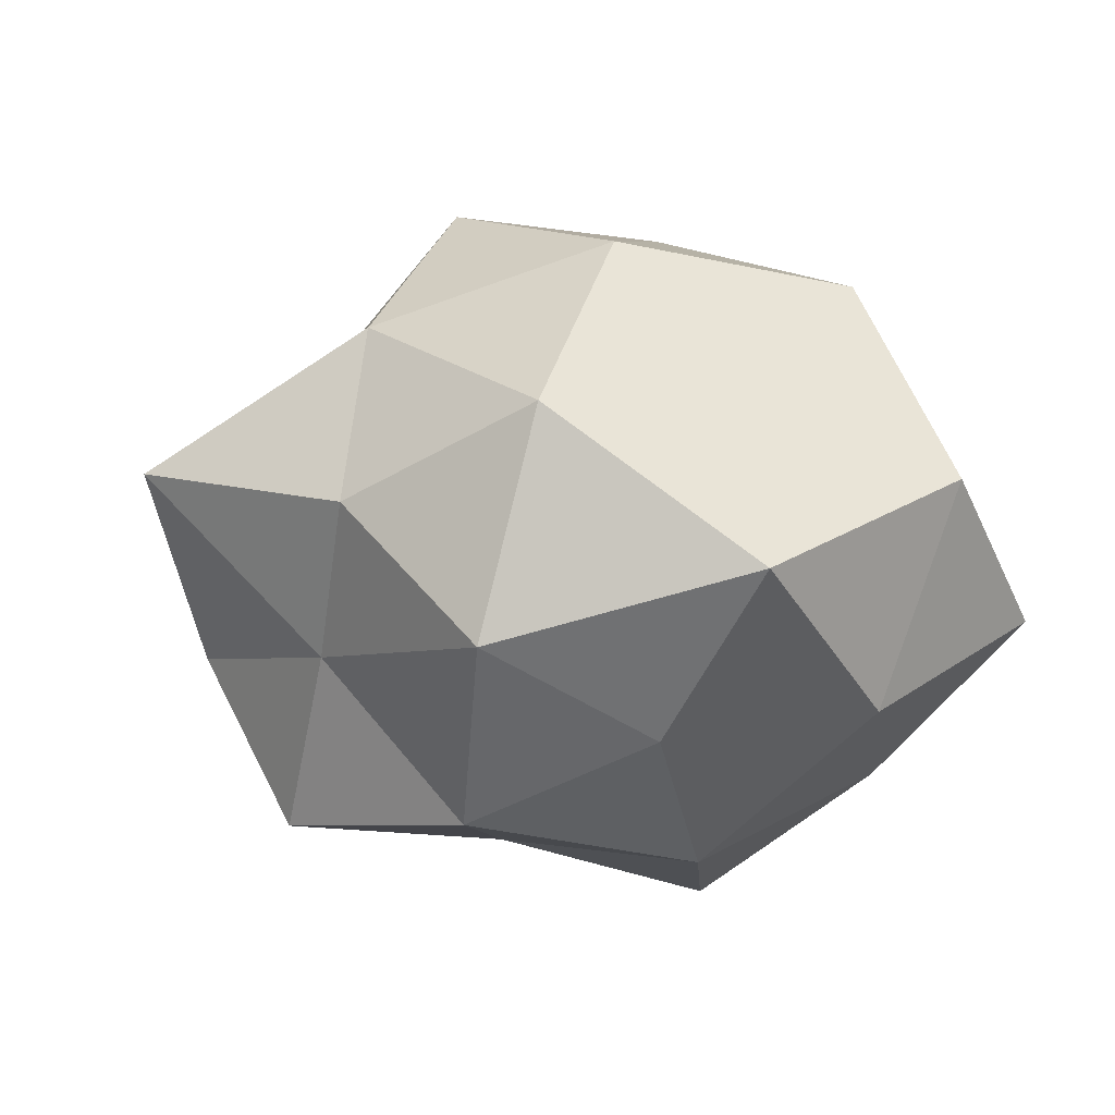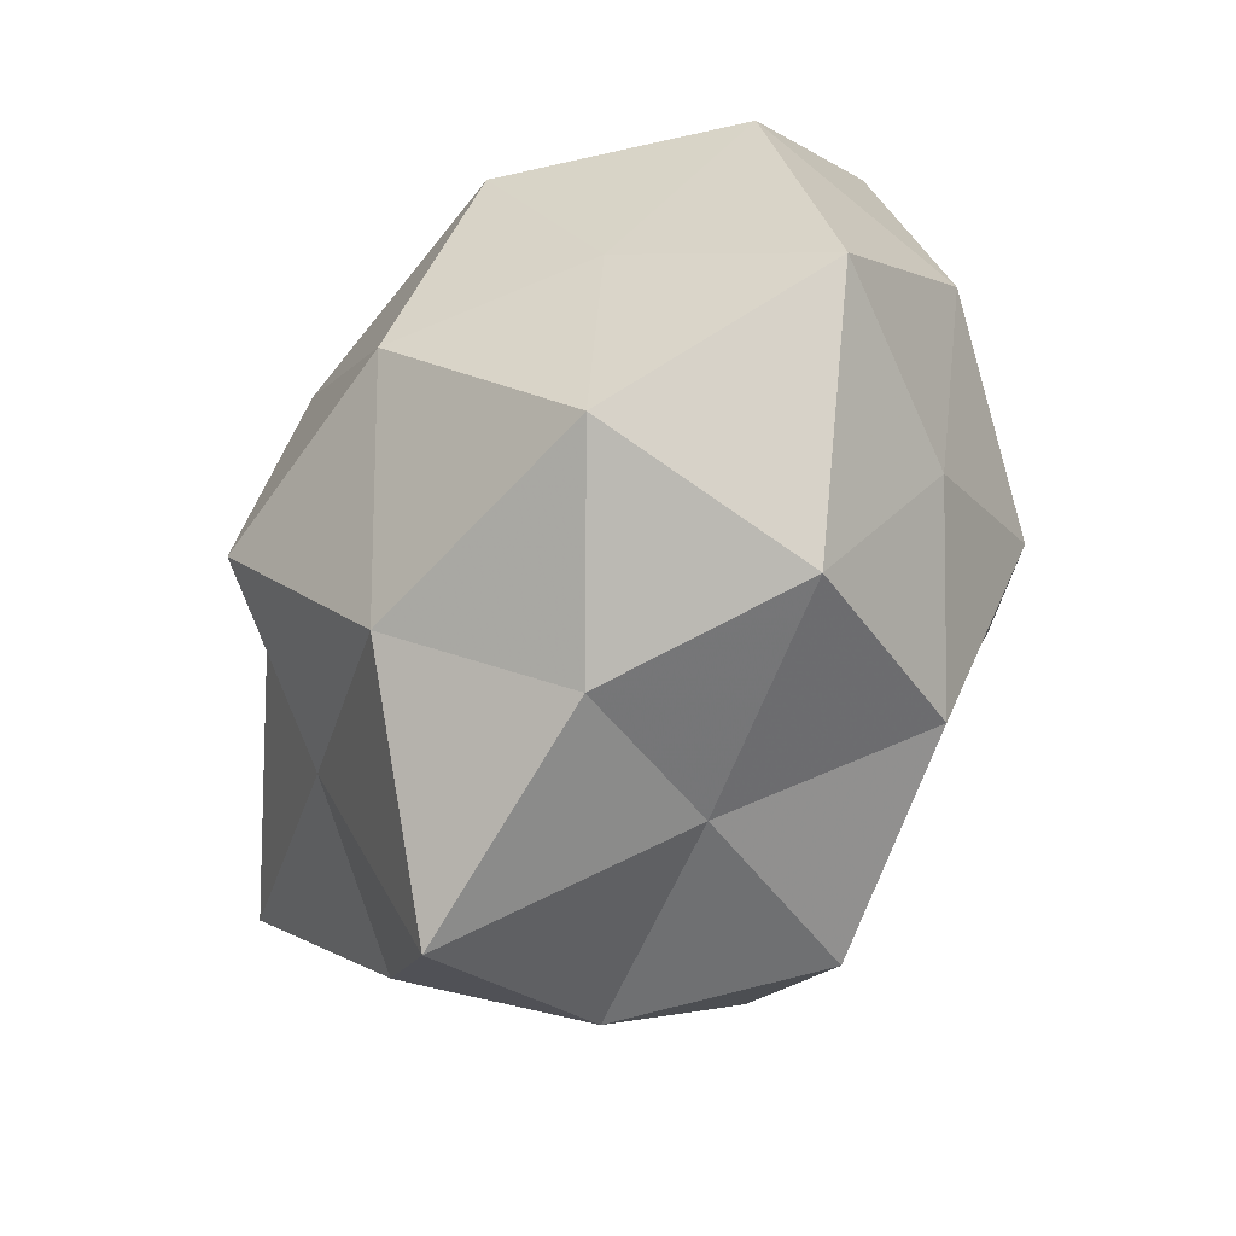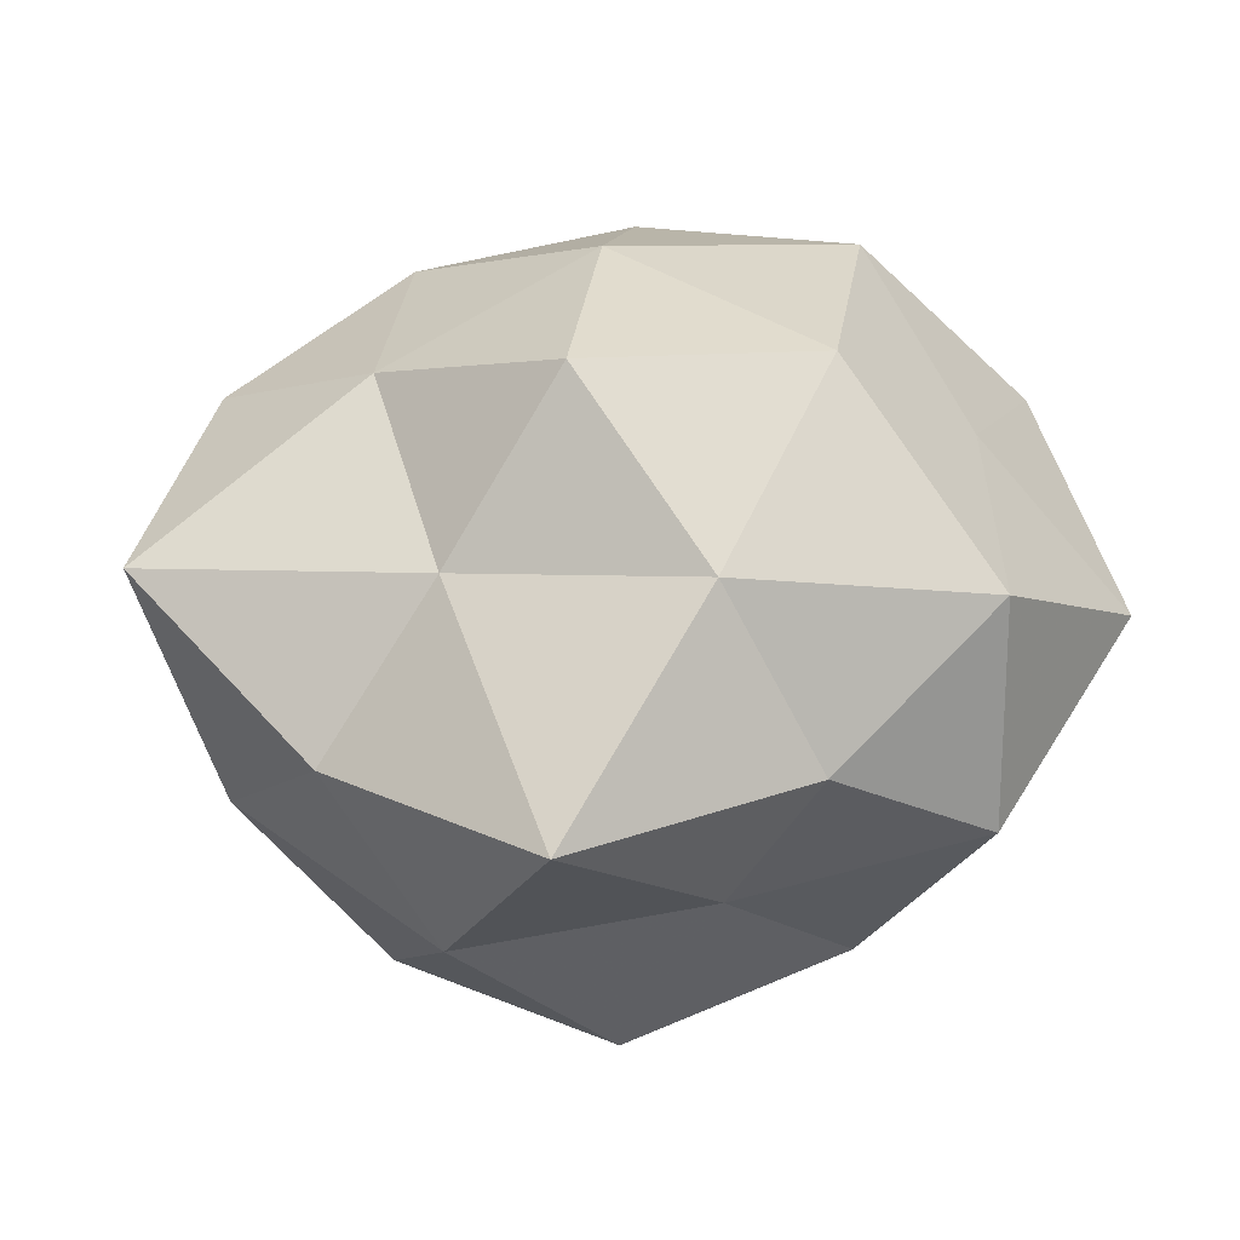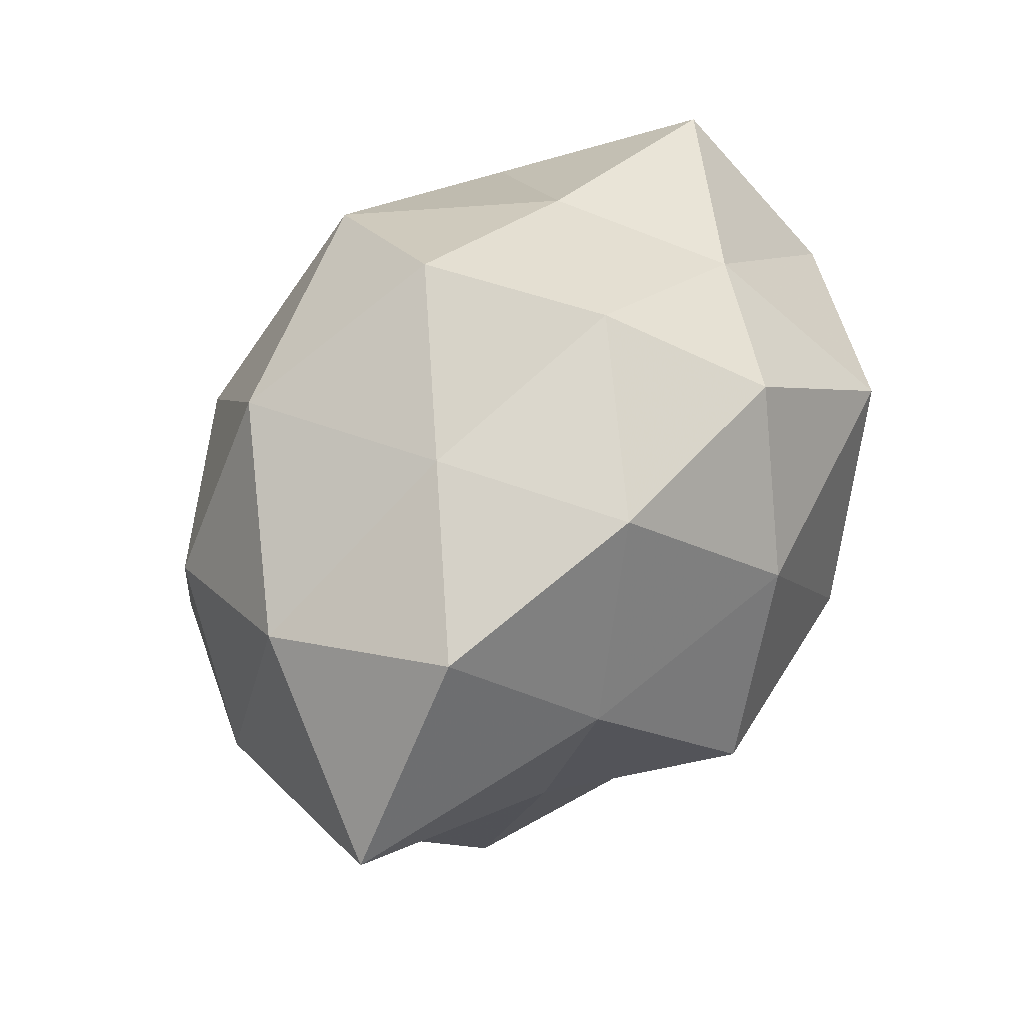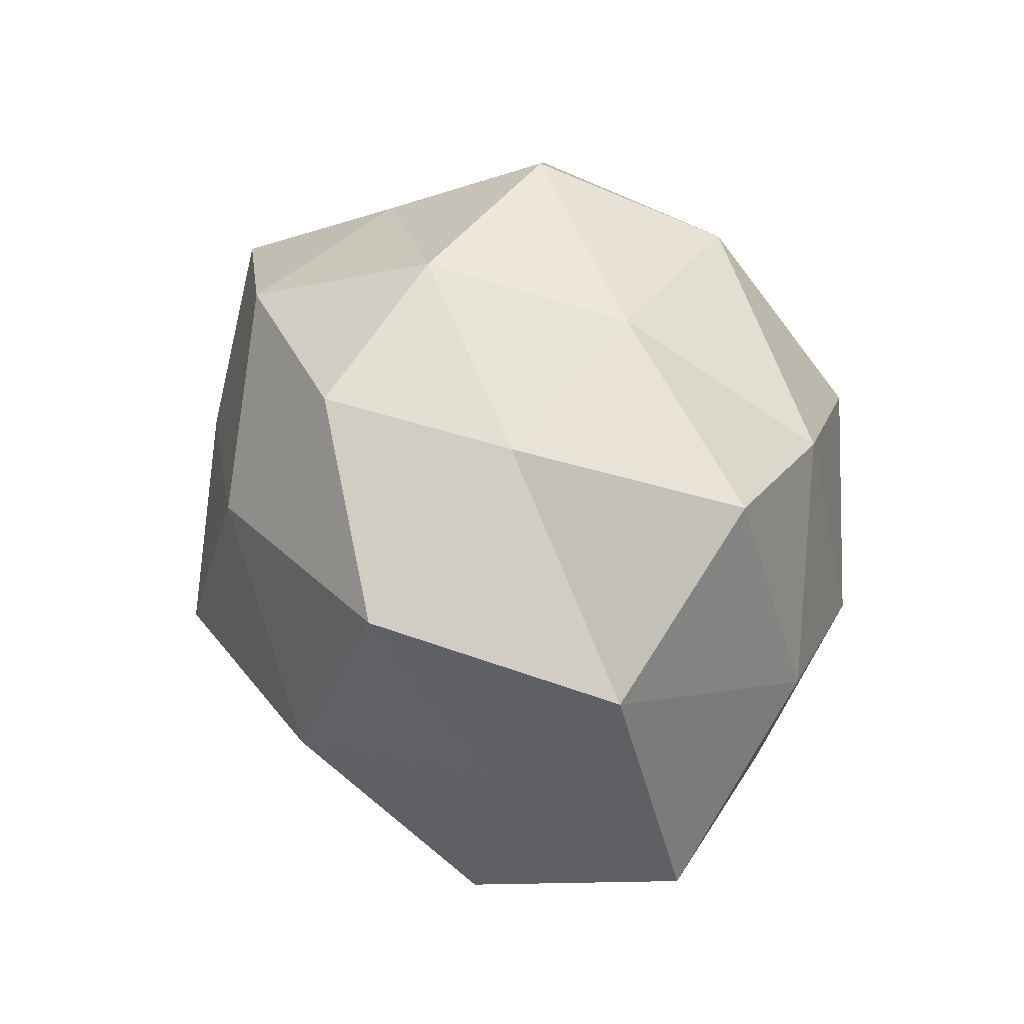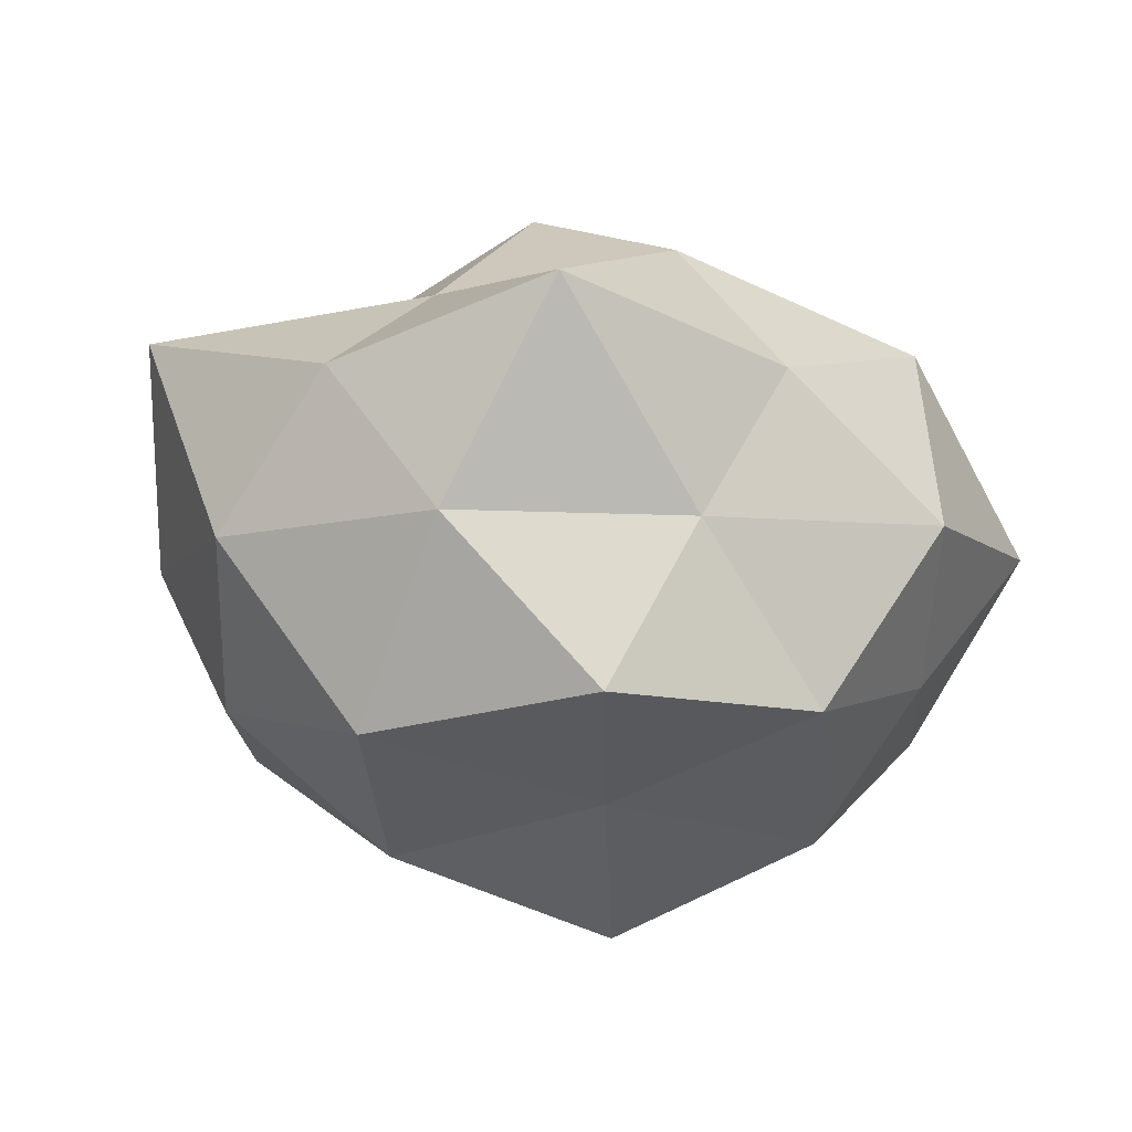
<metadata>
{"format":"obj","ext":"obj","renderer":"f3d","projection":"perspective","resolution":1024,"background":"white","views":[{"elev":4.1,"azim":48.4,"up":"+Z"},{"elev":-63.1,"azim":62.7,"up":"+Y"},{"elev":38.3,"azim":-16.0,"up":"+Z"},{"elev":50.2,"azim":-52.1,"up":"+Y"},{"elev":37.4,"azim":65.4,"up":"+Y"},{"elev":-25.0,"azim":-22.6,"up":"+Z"}]}
</metadata>
<code>
v -0.0009574 -0.01045 -0.03322
v -0.0004632 -0.03022 0.02663
v -0.008788 0.04424 -0.007403
v -0.02536 0.006931 0.03056
v -0.02894 0.03183 -0.01734
v -0.009633 -0.009937 0.04002
v 0.03466 -0.01892 -0.01703
v 0.02813 0.02177 -0.02538
v 0.0247 0.02995 0.01175
v 0.0457 0.002984 -0.01465
v -0.0245 -0.01701 0.02246
v 0.01797 -0.01011 0.03613
v -0.02132 -0.04625 0.01016
v -0.0237 0.03345 0.006088
v 0.0005592 0.04022 0.01123
v -0.04611 -0.009287 -0.008541
v 0.0444 0.02958 -0.006728
v -0.01584 0.0307 0.0269
v -0.03918 -0.02418 0.006704
v -9.59e-05 0.03388 -0.0274
v 0.0004545 0.01326 0.03751
v 0.04987 -0.01835 0.0021
v 0.04945 0.01182 0.01021
v 0.02717 -0.005836 -0.03251
v -0.02909 -0.03272 -0.01256
v 0.03544 -0.006432 0.02028
v 0.02754 -0.03793 -0.006246
v 0.009431 0.03176 0.02785
v 0.01561 0.03641 -0.006885
v 0.02931 -0.03118 0.01883
v -0.03888 0.02266 0.01976
v -0.03912 0.008739 -0.0211
v 0.0078 -0.04043 0.007922
v 0.01585 -0.03014 -0.02698
v 0.02995 0.01581 0.03136
v 0.009469 0.01208 -0.04084
v -0.0182 0.01158 -0.03457
v -0.001086 -0.0365 -0.009764
v -0.05332 -0.001639 0.01786
v -0.04551 0.01814 -0.001033
v -0.03097 -0.01436 -0.03092
v -0.01116 -0.03377 -0.03021
f 6 11 2
f 4 11 6
f 2 12 6
f 11 13 2
f 14 3 5
f 14 15 3
f 10 8 17
f 18 15 14
f 11 19 13
f 5 3 20
f 4 6 21
f 21 6 12
f 4 21 18
f 7 10 22
f 23 17 9
f 10 17 23
f 10 23 22
f 7 24 10
f 24 8 10
f 25 13 19
f 19 16 25
f 22 23 26
f 7 22 27
f 15 28 9
f 18 28 15
f 18 21 28
f 3 15 29
f 15 9 29
f 17 8 29
f 29 9 17
f 29 20 3
f 8 20 29
f 30 12 2
f 30 26 12
f 22 26 30
f 22 30 27
f 31 4 18
f 31 18 14
f 2 13 33
f 33 30 2
f 27 30 33
f 34 1 24
f 7 34 24
f 7 27 34
f 21 12 35
f 23 9 35
f 35 12 26
f 26 23 35
f 35 9 28
f 28 21 35
f 8 36 20
f 24 1 36
f 24 36 8
f 5 20 37
f 32 5 37
f 36 1 37
f 37 20 36
f 38 13 25
f 38 33 13
f 27 33 38
f 27 38 34
f 39 11 4
f 39 19 11
f 39 16 19
f 31 39 4
f 14 5 40
f 31 14 40
f 40 5 32
f 40 32 16
f 40 16 39
f 31 40 39
f 16 41 25
f 16 32 41
f 1 41 37
f 37 41 32
f 34 42 1
f 42 38 25
f 34 38 42
f 1 42 41
f 25 41 42

</code>
